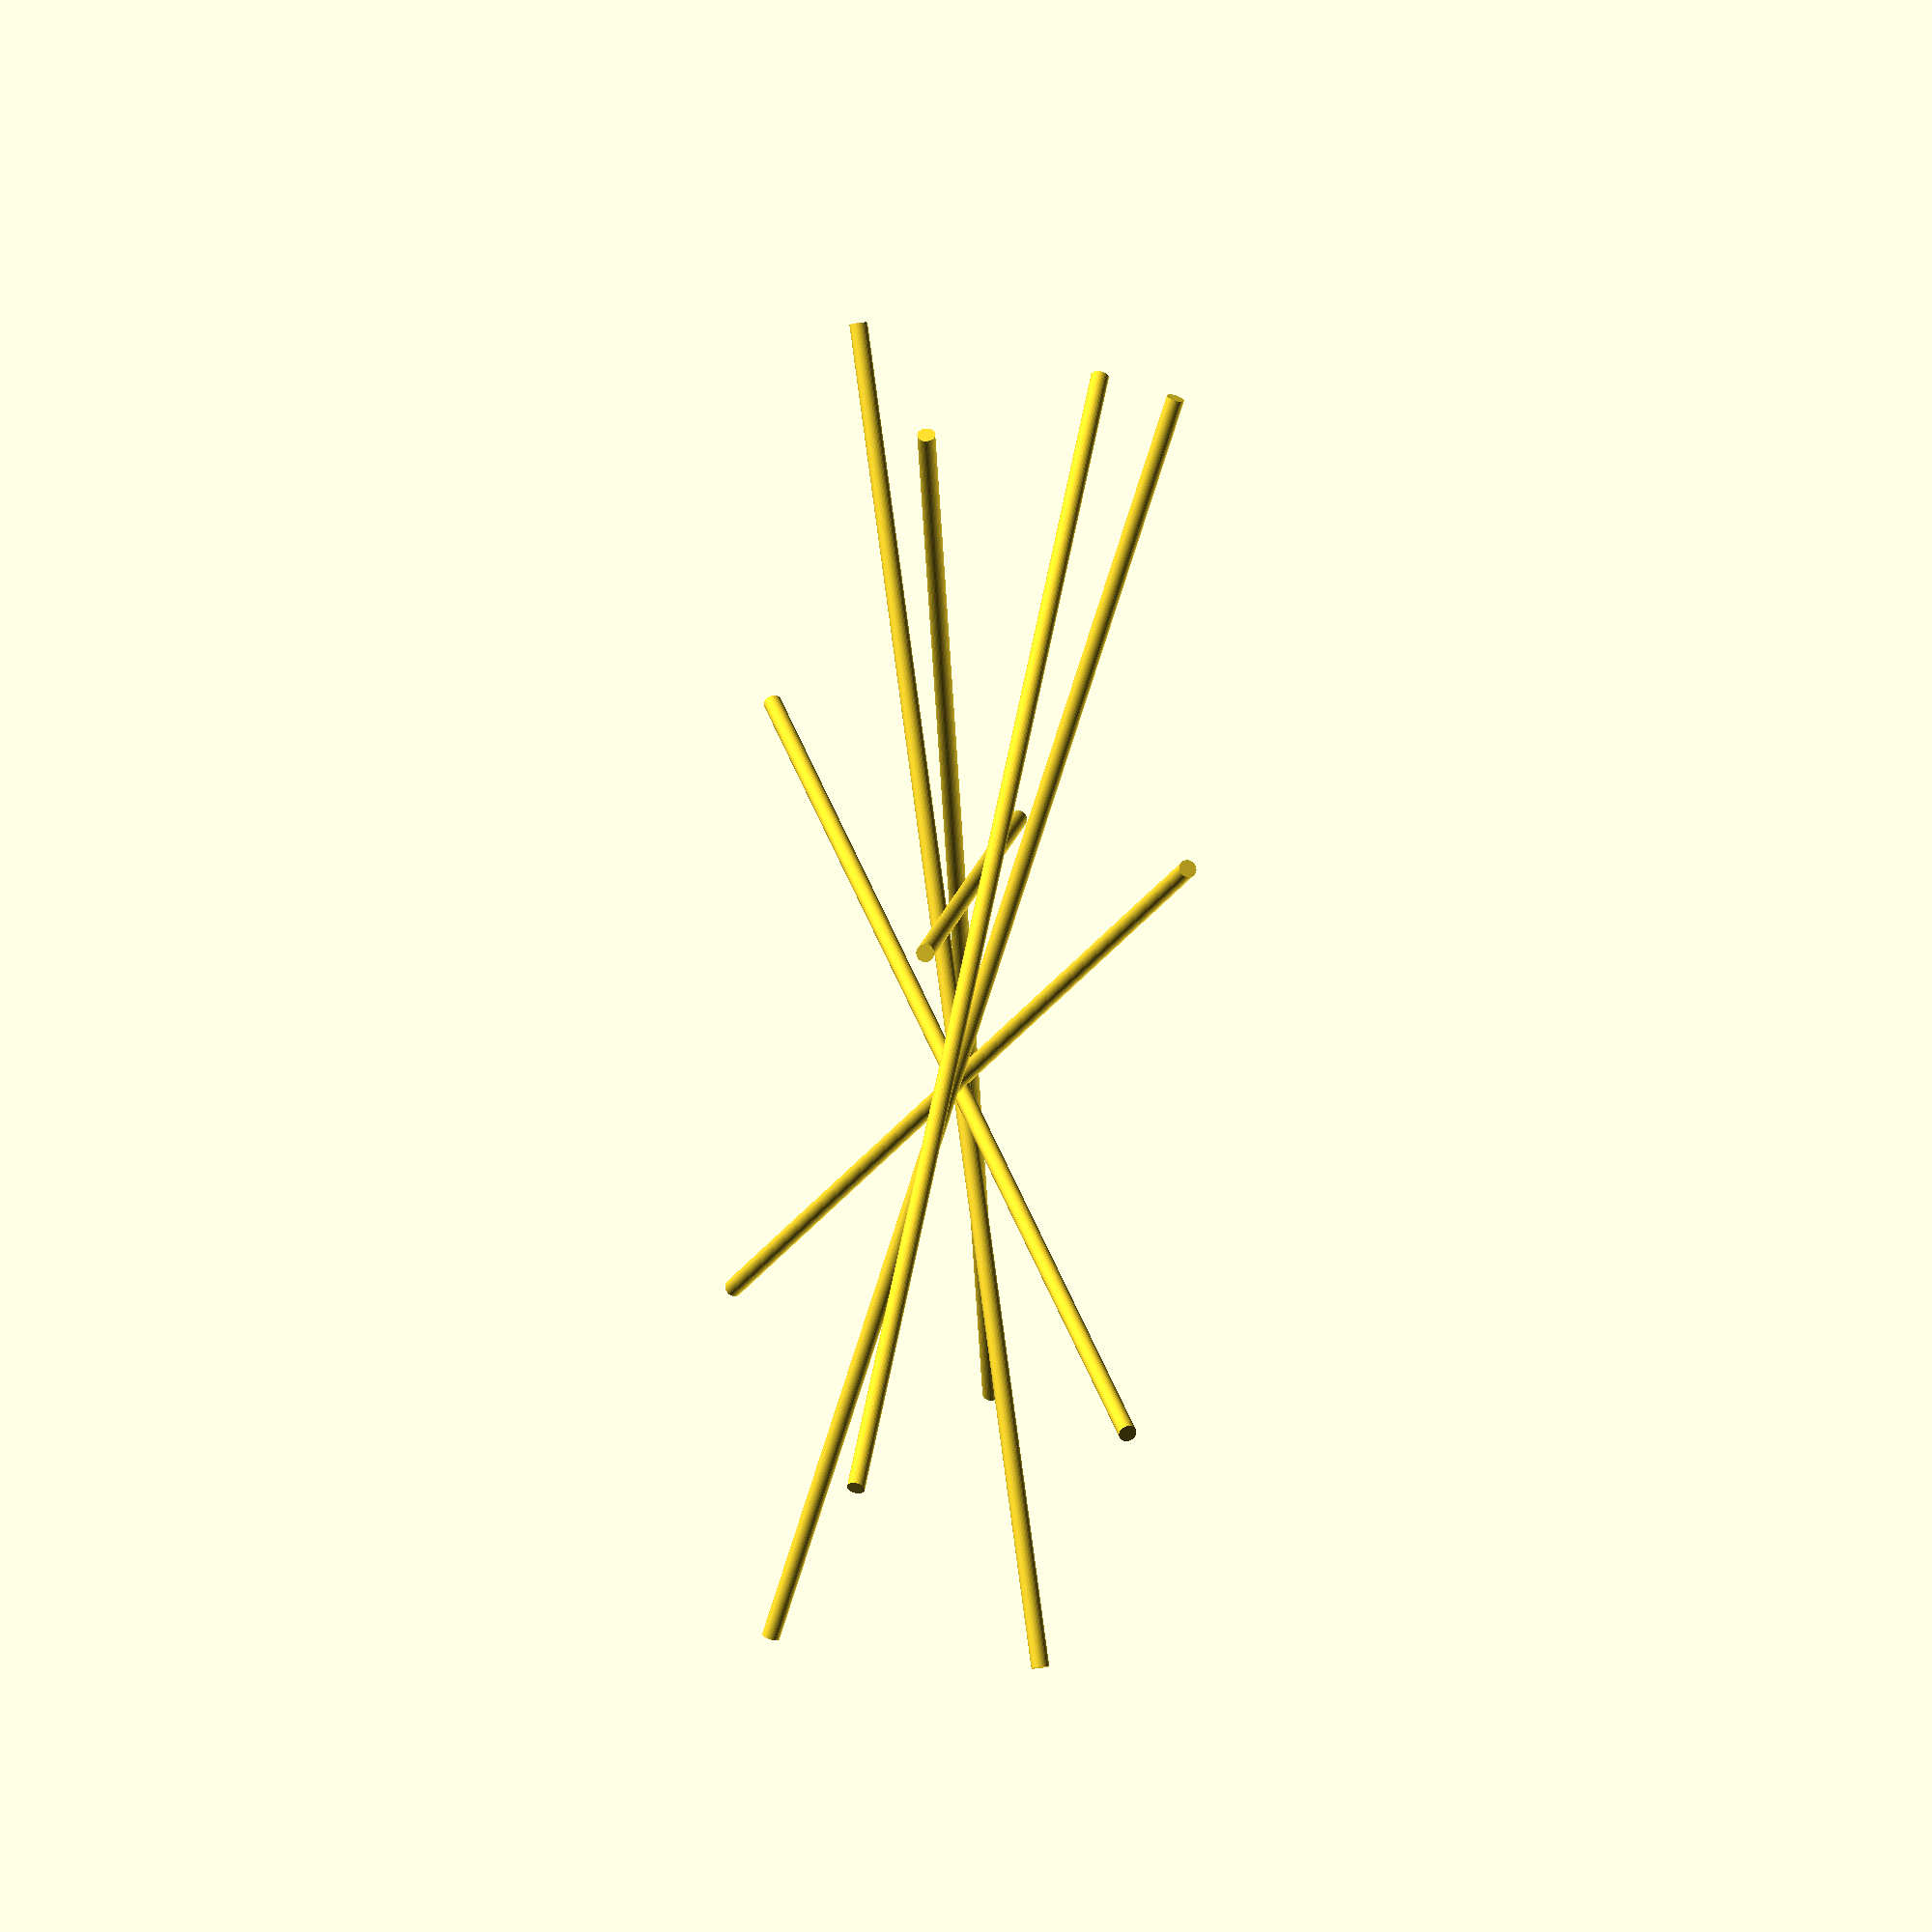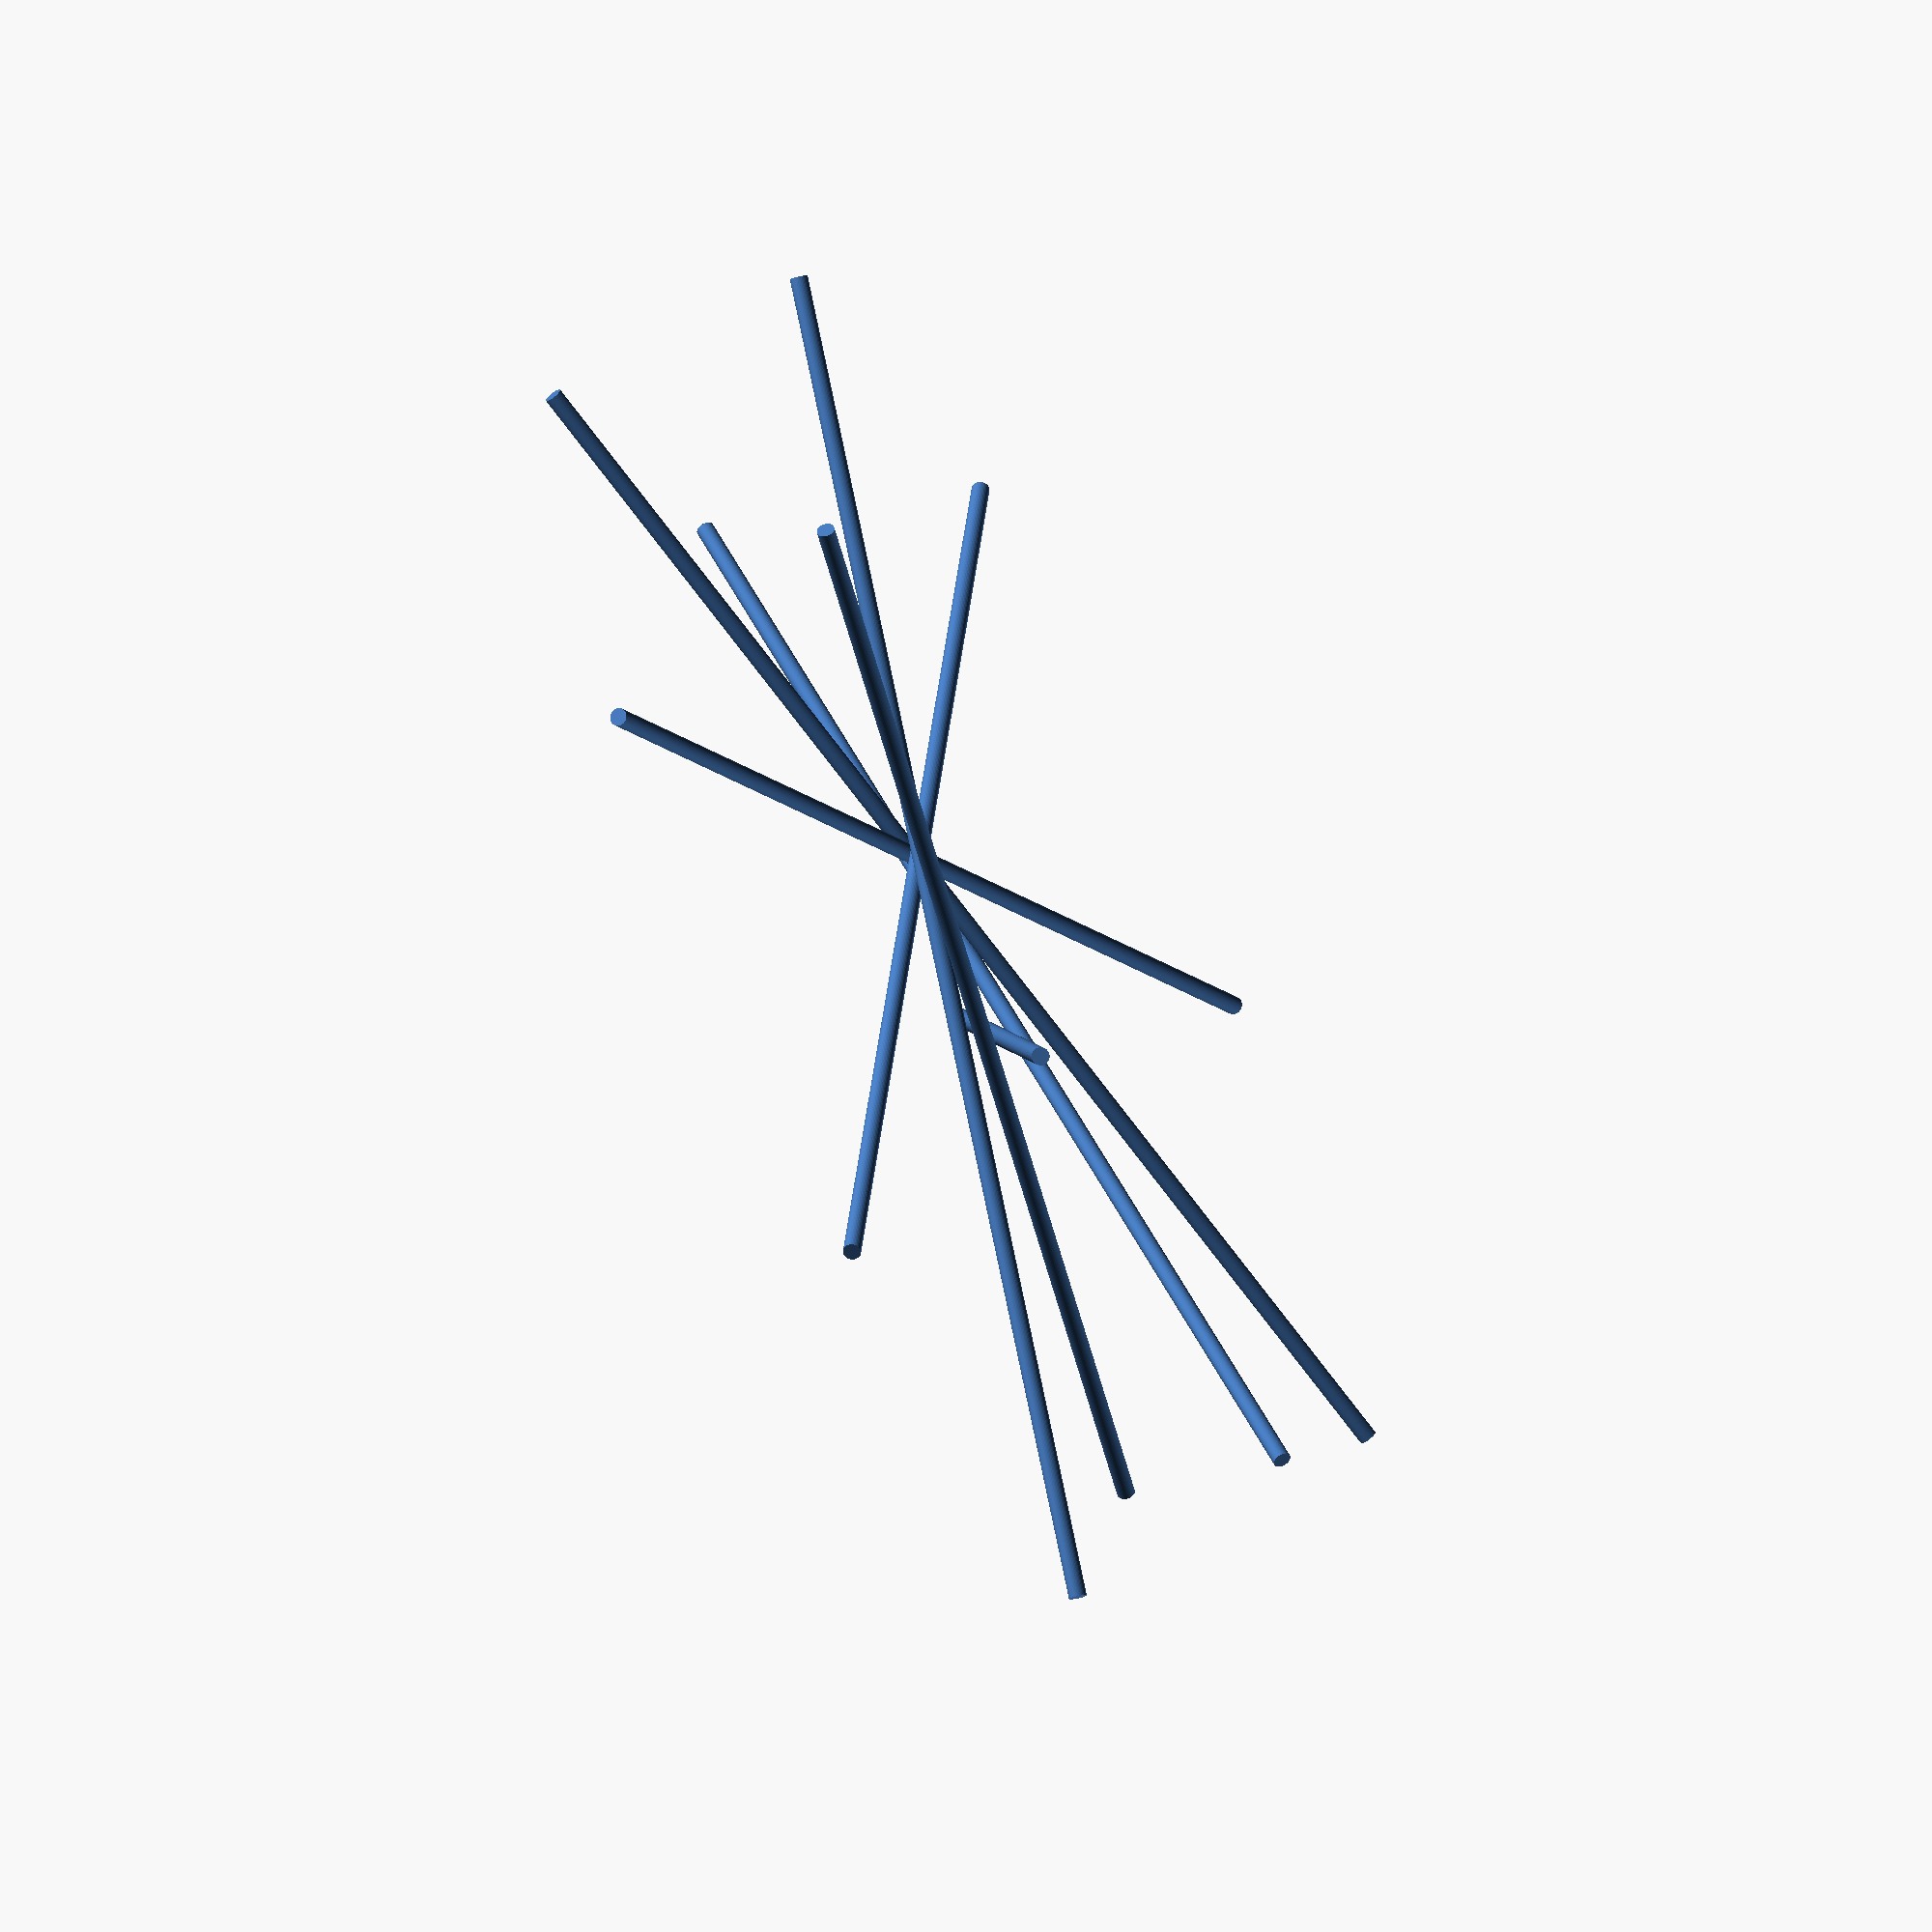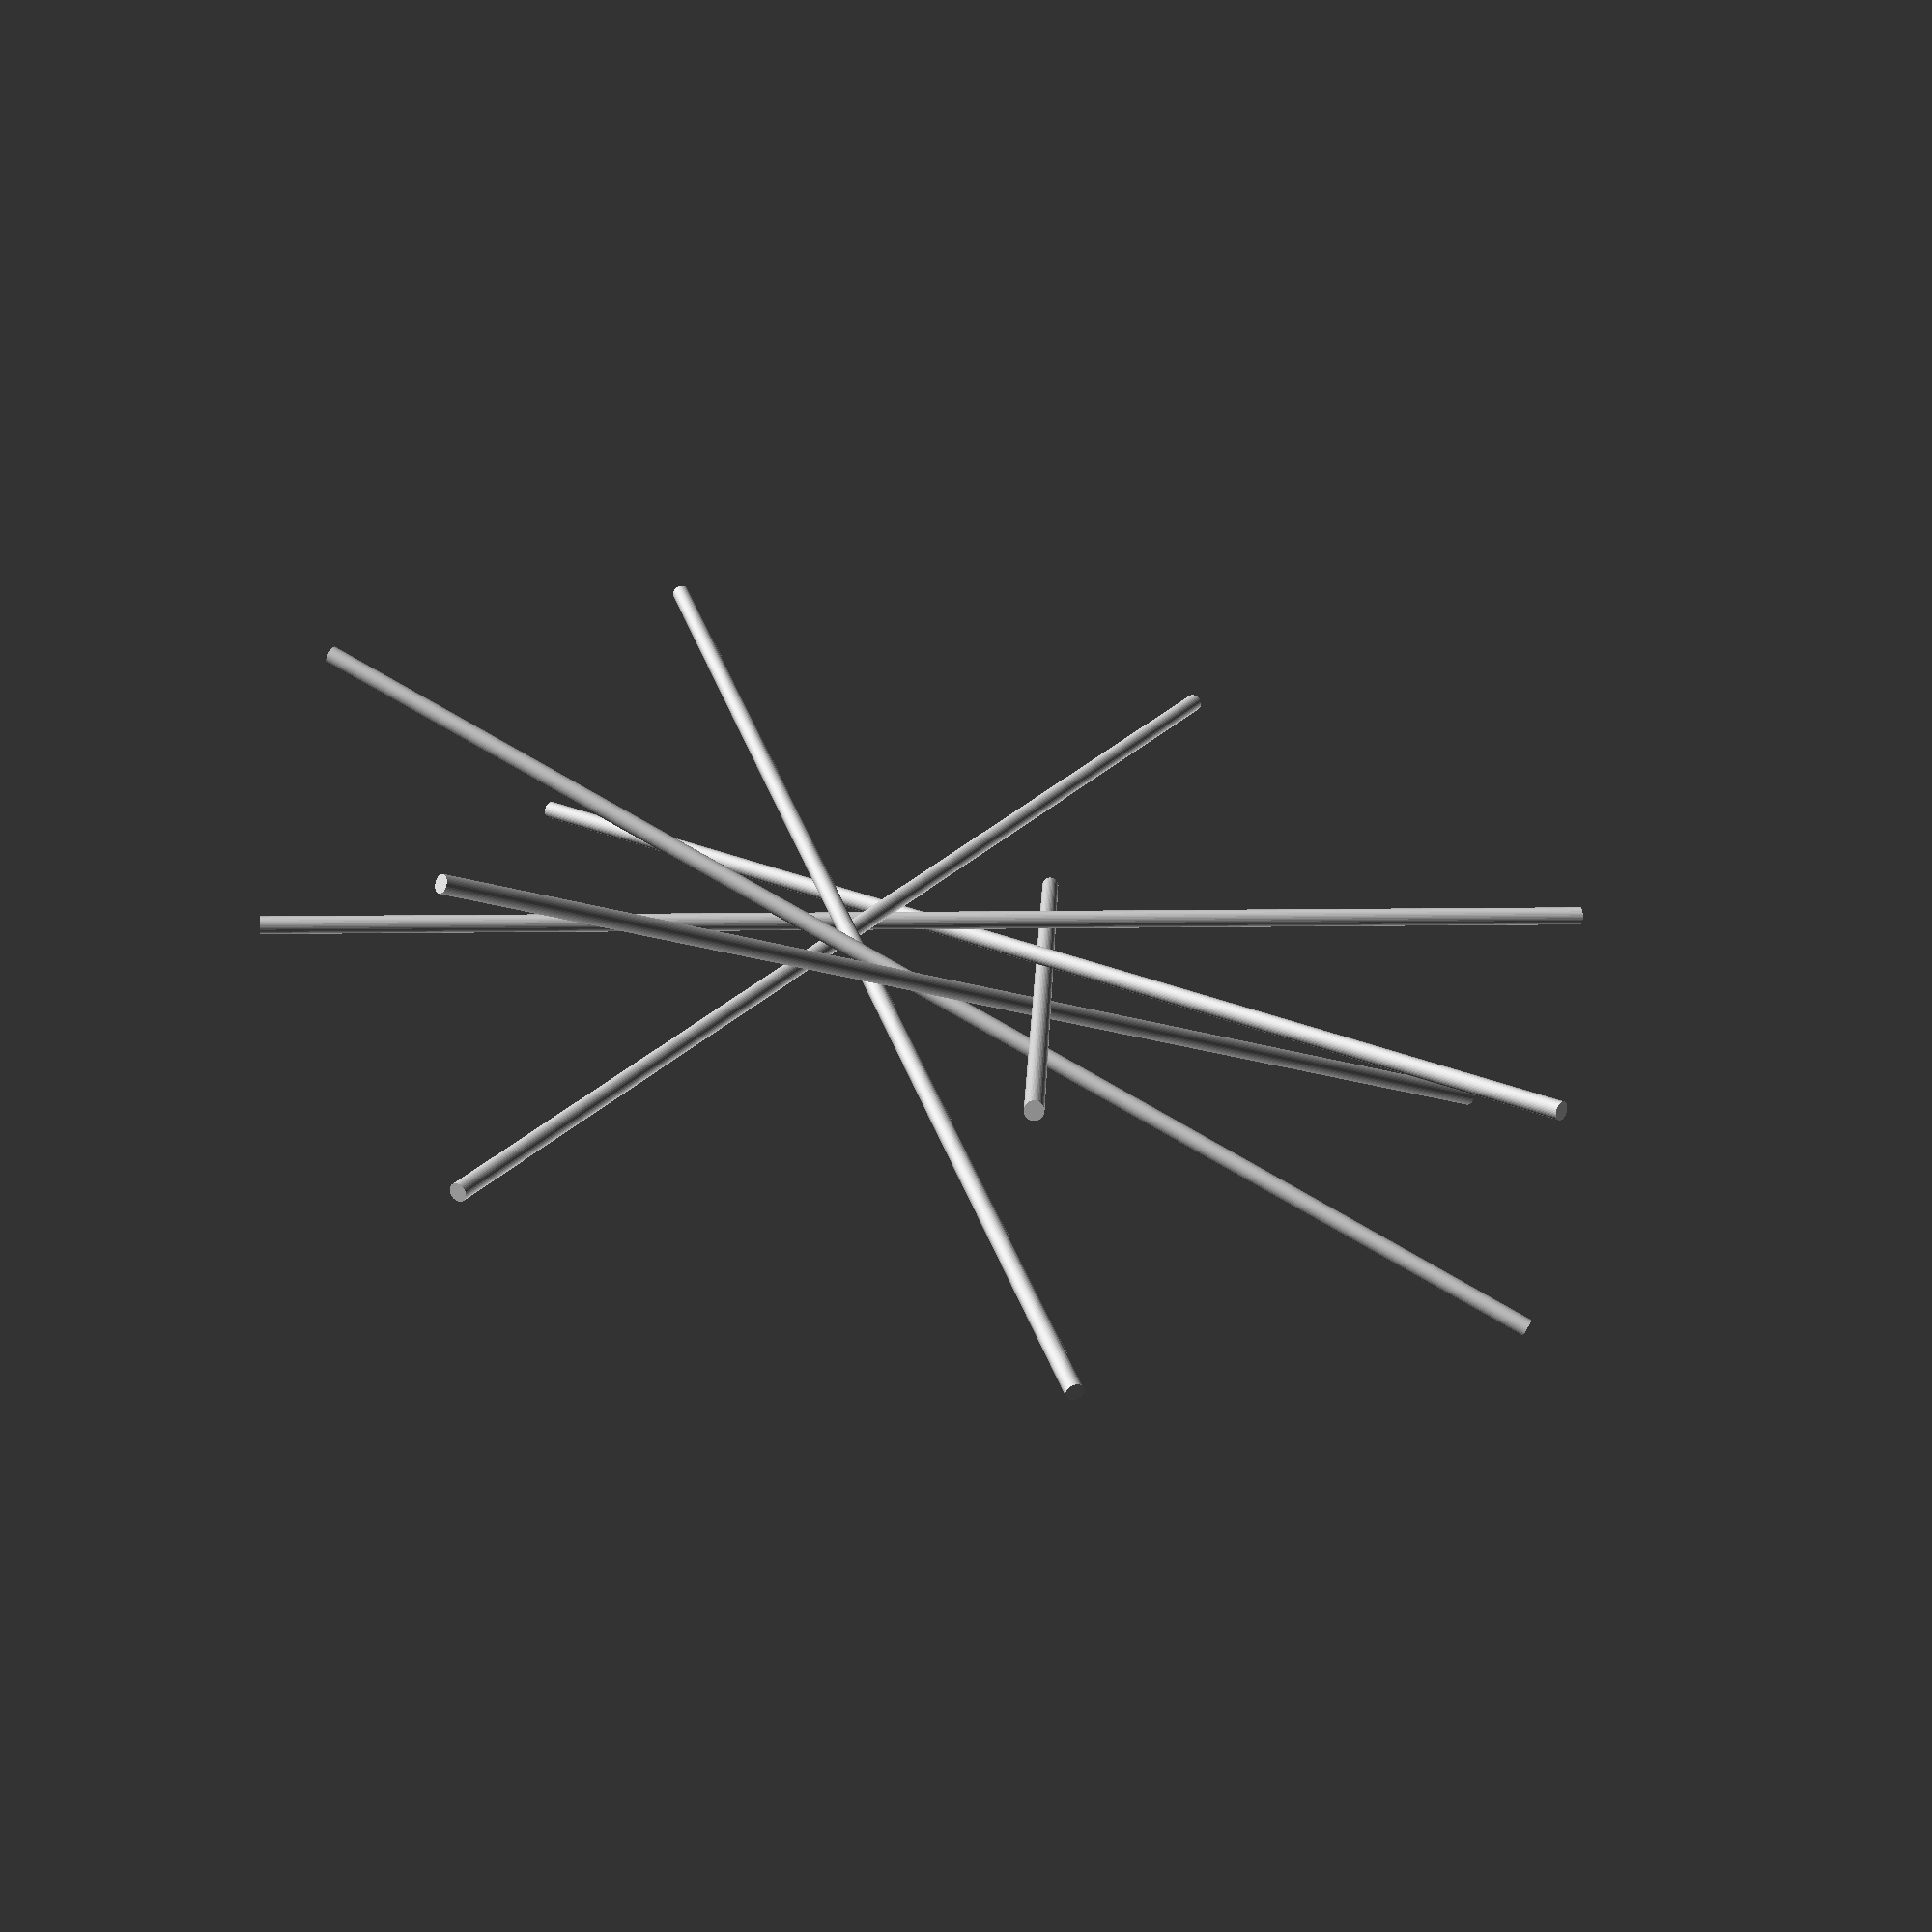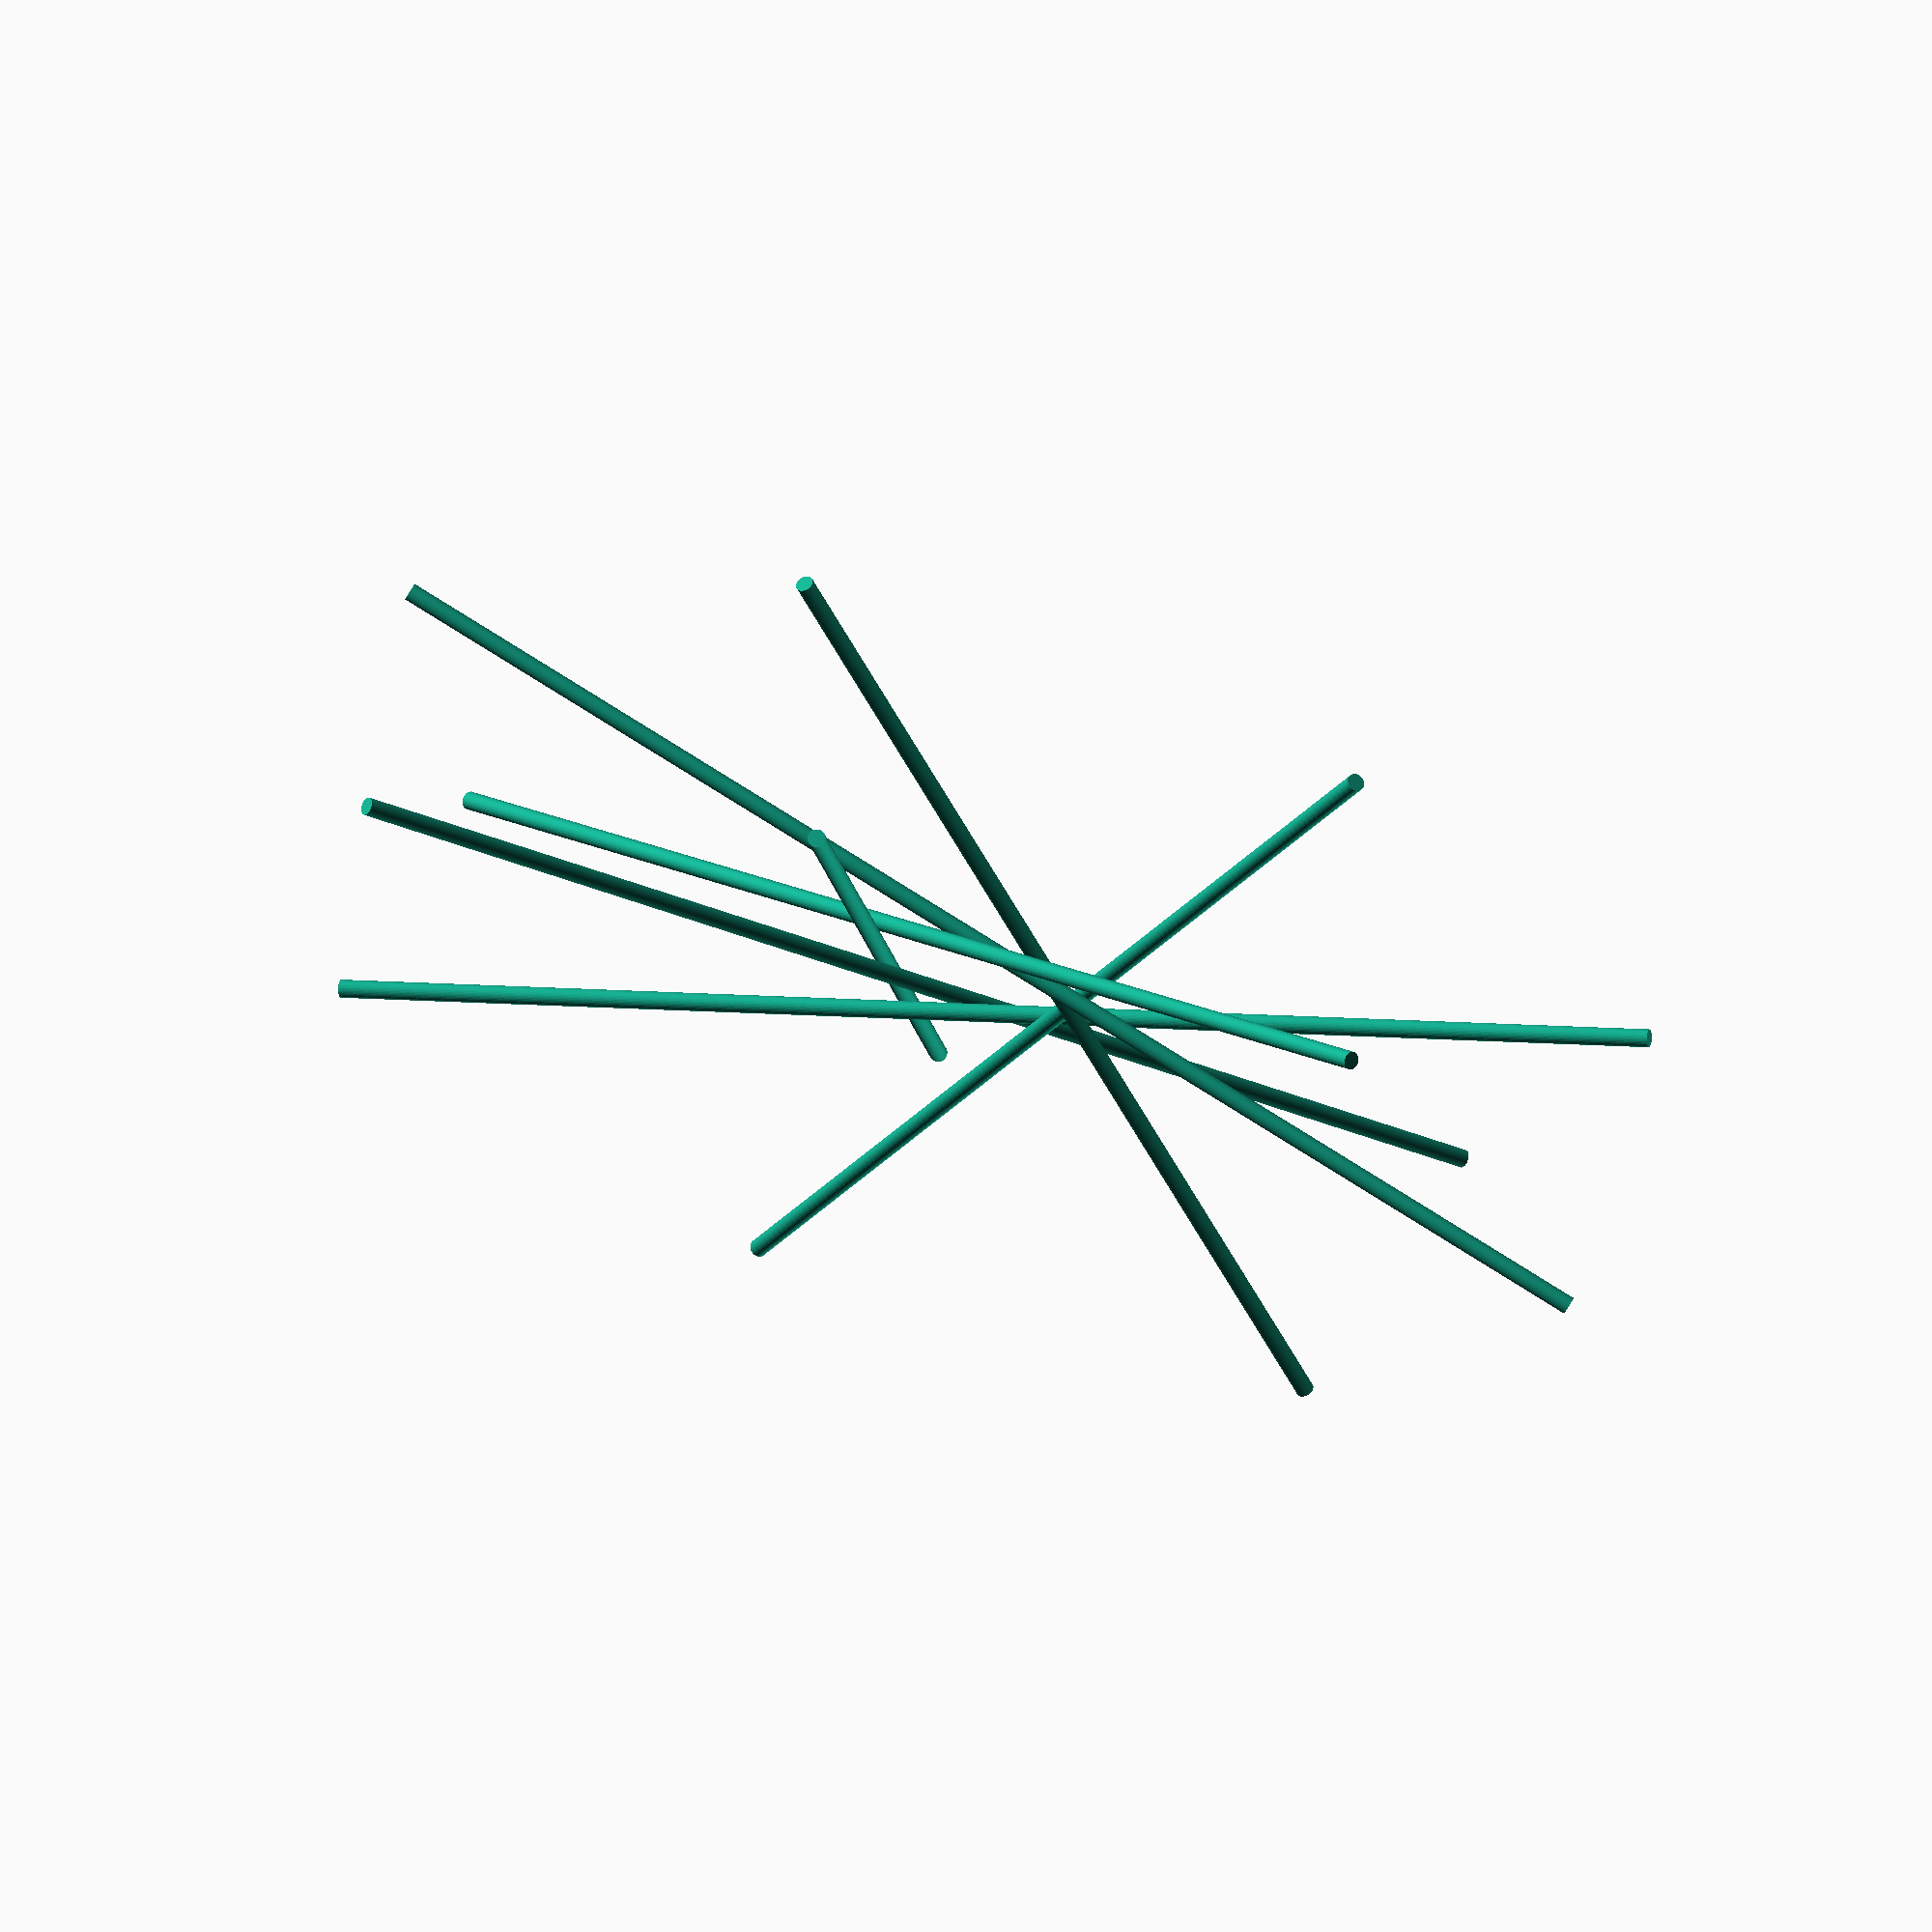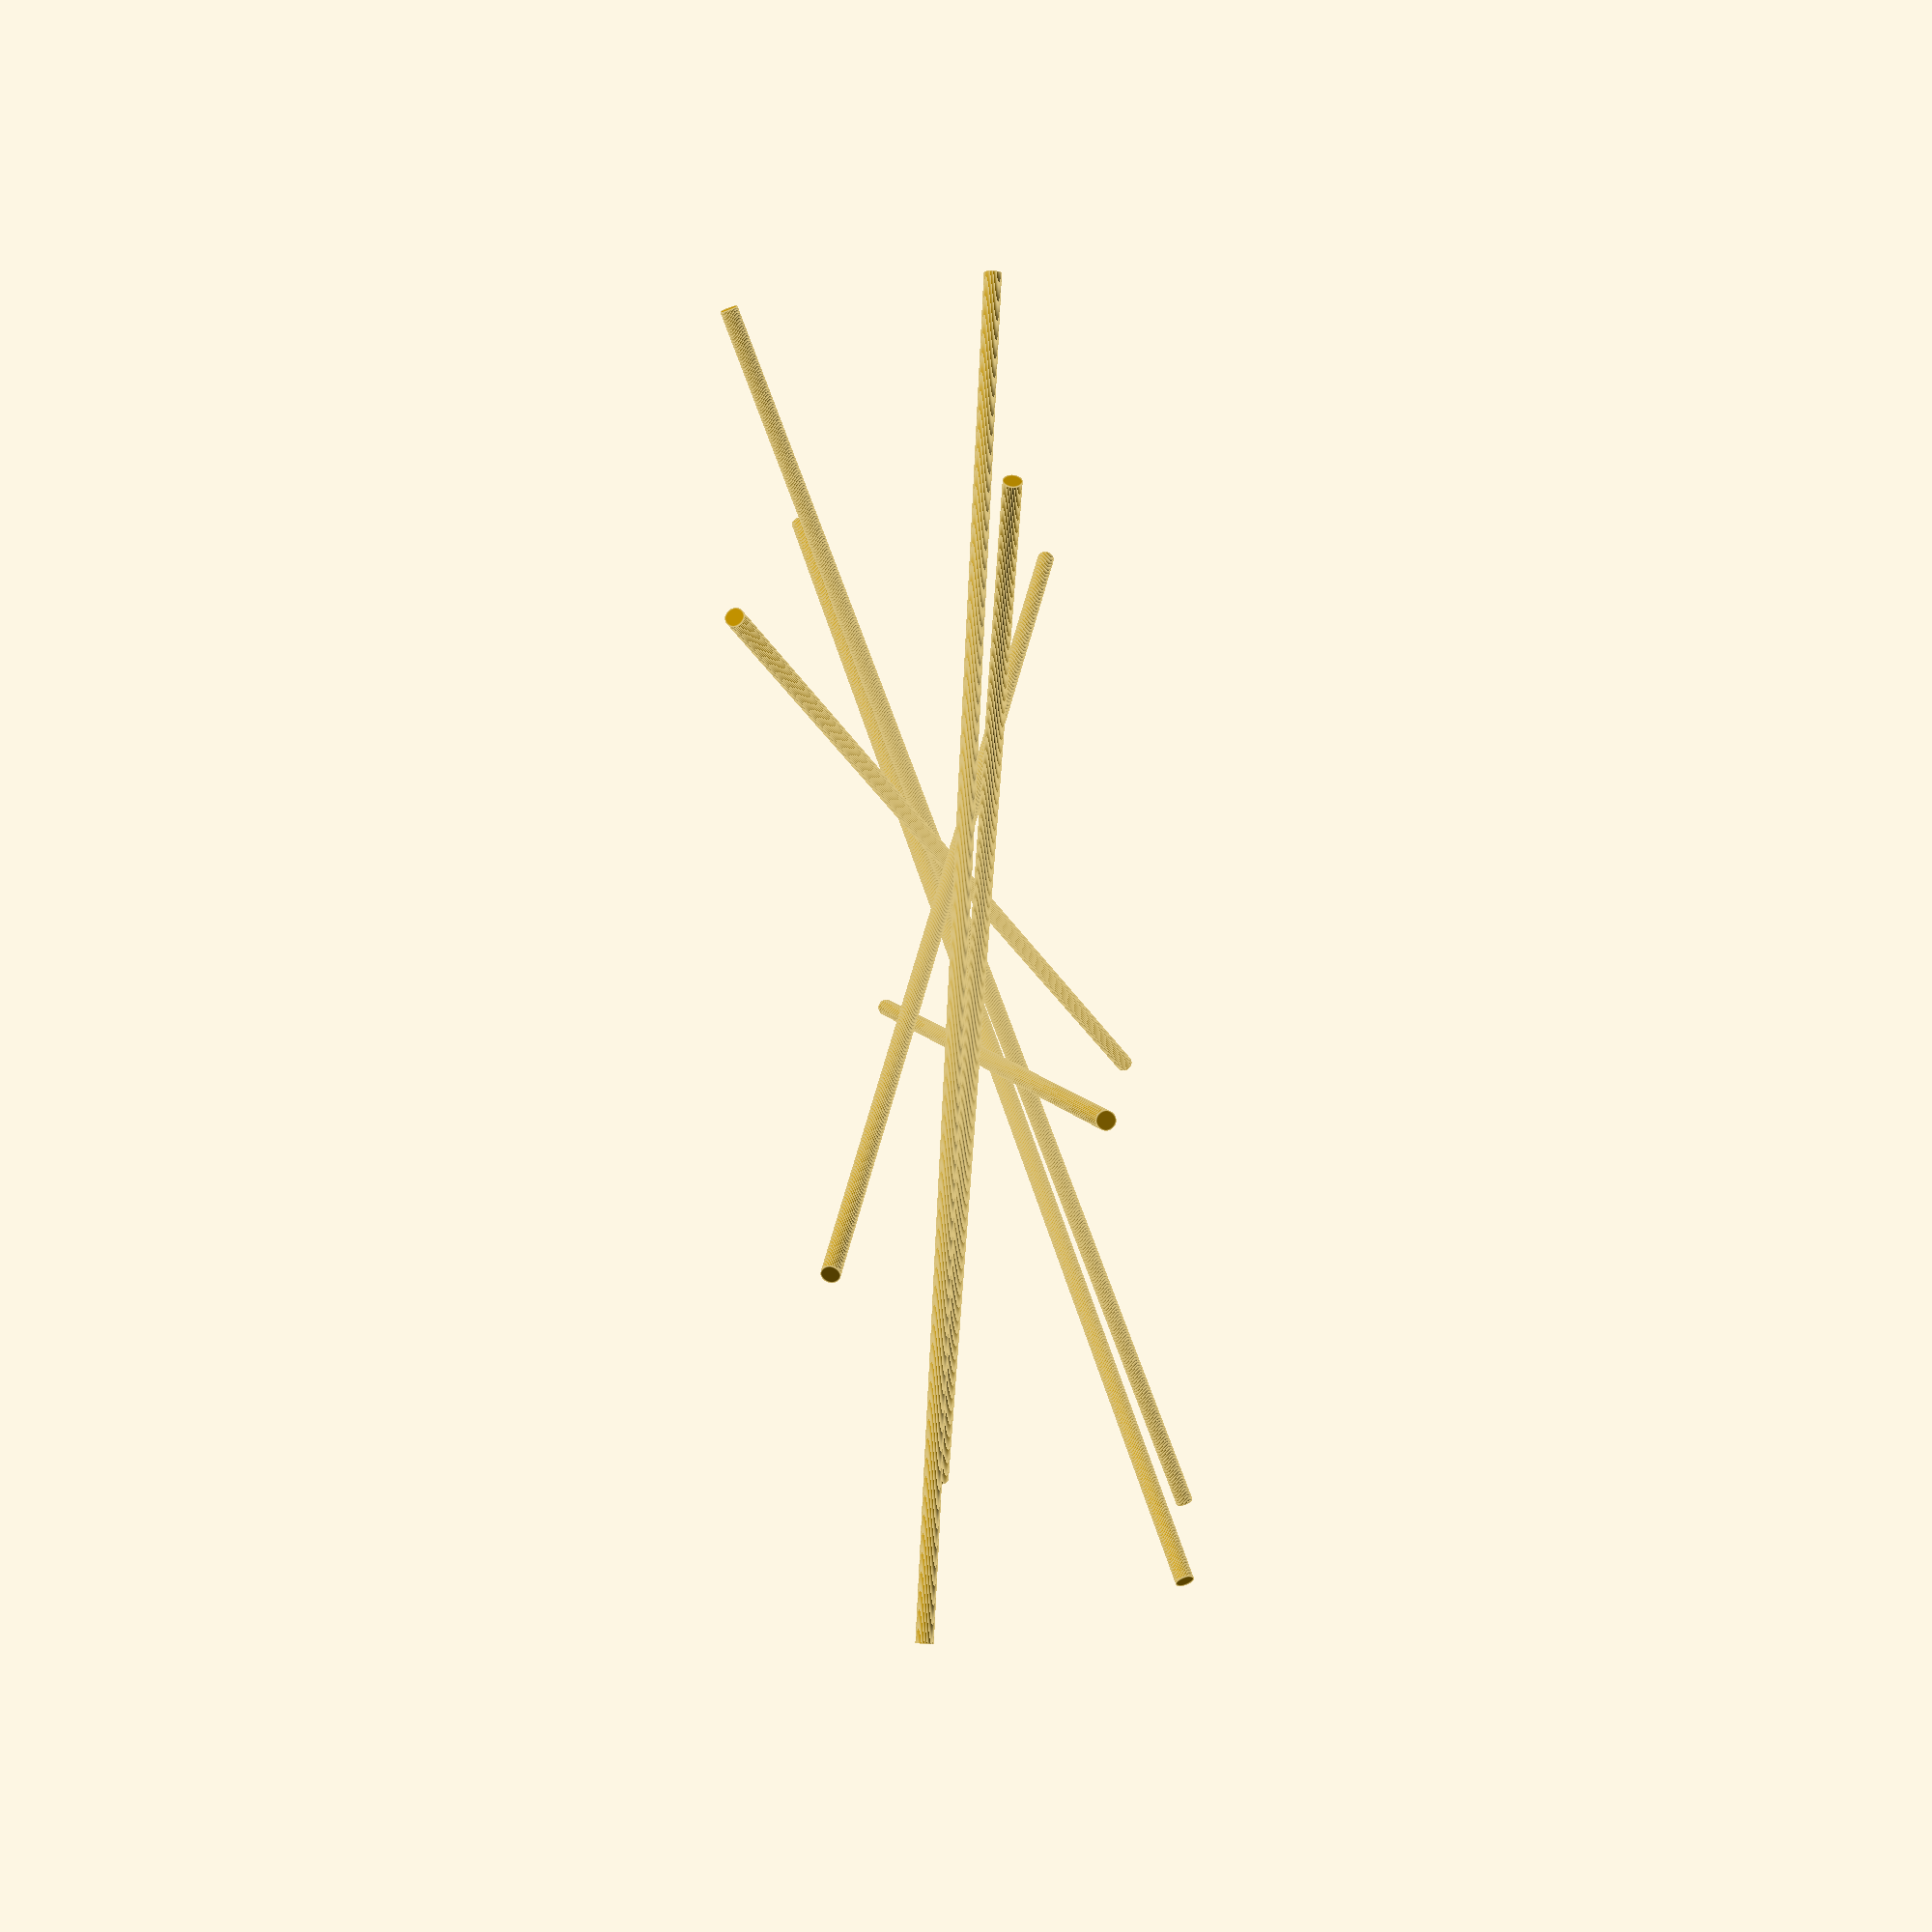
<openscad>
$fn=40;
theta=79;
dheta=90-theta;
N=7;
beta=180*(N-2)/N-90;
echo(beta);
//alpha=atan(((1+sin(beta))*(sin(dheta)*cos(dheta)))/(cos(beta)*cos(dheta)));

alpha=atan(((1-sin(beta))*(sin(dheta)))/(cos(beta)));
echo("alpha",alpha);
w=atan((sin(beta)*pow(cos(dheta),2)+pow(sin(dheta),2))/(cos(beta)*cos(dheta)));
echo("w",w); //I have these projection angles right


inch=25.4;
minir=1/5*inch;
echo("r*2",minir*2);

k=2*minir/cos(alpha);
echo("k",k);

L=2*minir*sin(alpha);
echo("L",L);

m=L/cos(alpha);
echo("m",m);

d=tan(w)*L;
echo("d",d);

p=sqrt(pow((d),2)+pow(m,2));

h=sqrt(pow((d+p),2)+pow(k,2));
echo("h",h);

miniD=h/2/tan(dheta);
echo("miniD",miniD);

miniDistance=miniD*tan((90+beta)/2);
echo(miniDistance);


miniJ=pow(1/cos(90-theta),2)*minir*2;
miniSize=1*inch;
miniR=minir/cos(90-theta);
miniMagic=atan((miniR/minir)*tan(theta));
miniRPrime=sin(miniMagic)*miniR;
miniTemp=cos(miniMagic)*minir; //incomprehensible squishy garbage... https://www.uwgb.edu/DutchS/STRUCTGE/MOHR004.HTM
miniGap=tan(90-theta)*miniTemp;
miniHeight=2*miniRPrime+2*miniGap; //It works perfectly.
//miniDistance=miniHeight/2/tan(90-theta);


module miniJunction(n){
    /*difference(){
        union(){
            for (i=[0:n]){
            rotate([0,0,360/n*i])translate([miniDistance,0,0])rotate([theta,0,0])cylinder(h=miniSize,r=miniR,center=true);
        }
        cube([miniDistance*2,miniDistance*2,miniHeight/2],center=true);
        }*/
        for (i=[0:n]){
            rotate([0,0,360/n*i])translate([miniDistance,0,0])rotate([(theta),0,0])cylinder(h=miniSize*30,r=minir,center=true);
        
        }
    //}
}

rotate([0,w,0]);//rotate([0,0,alpha]);
translate([-miniDistance,0,0])rotate([-theta,0,0]);miniJunction(N);
</openscad>
<views>
elev=208.6 azim=330.6 roll=98.6 proj=o view=solid
elev=69.9 azim=319.0 roll=115.8 proj=o view=wireframe
elev=249.1 azim=30.1 roll=193.8 proj=p view=wireframe
elev=289.0 azim=75.4 roll=18.7 proj=o view=wireframe
elev=252.7 azim=89.2 roll=261.0 proj=p view=edges
</views>
